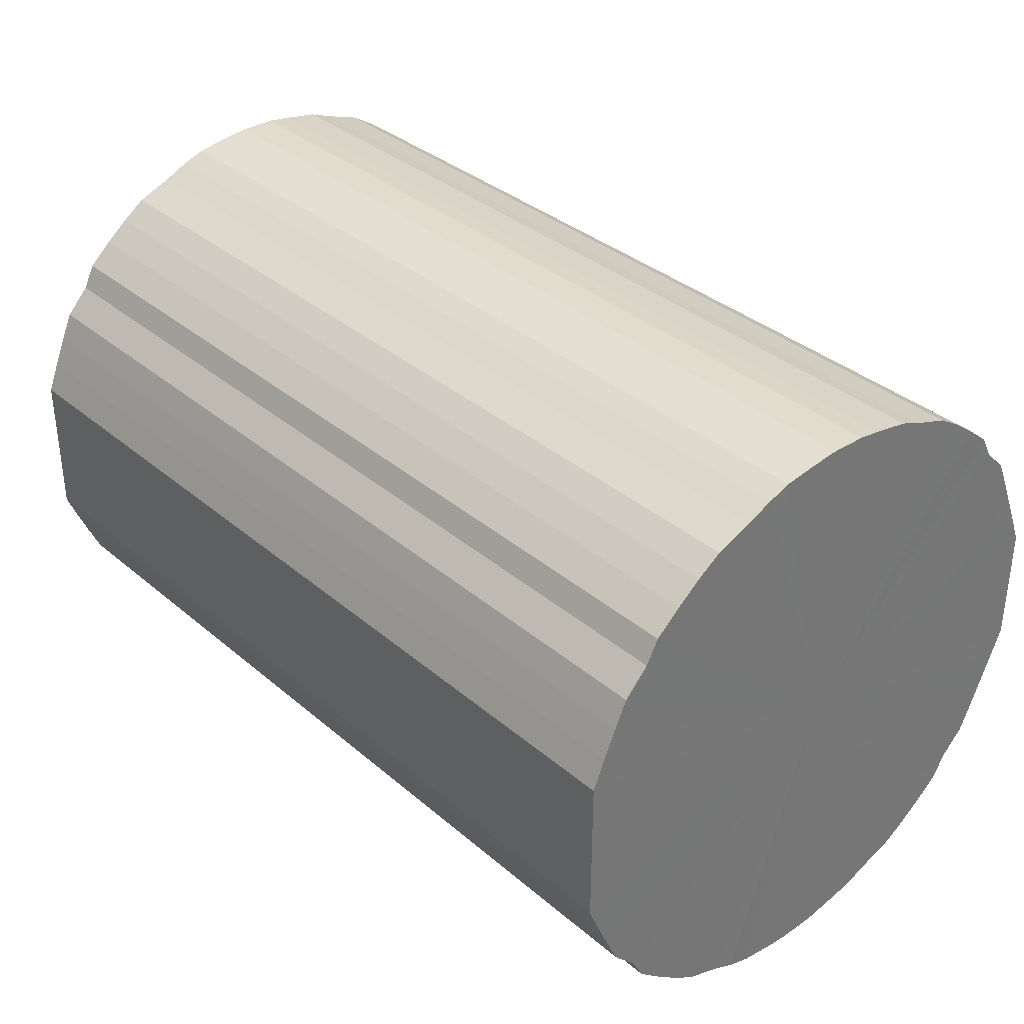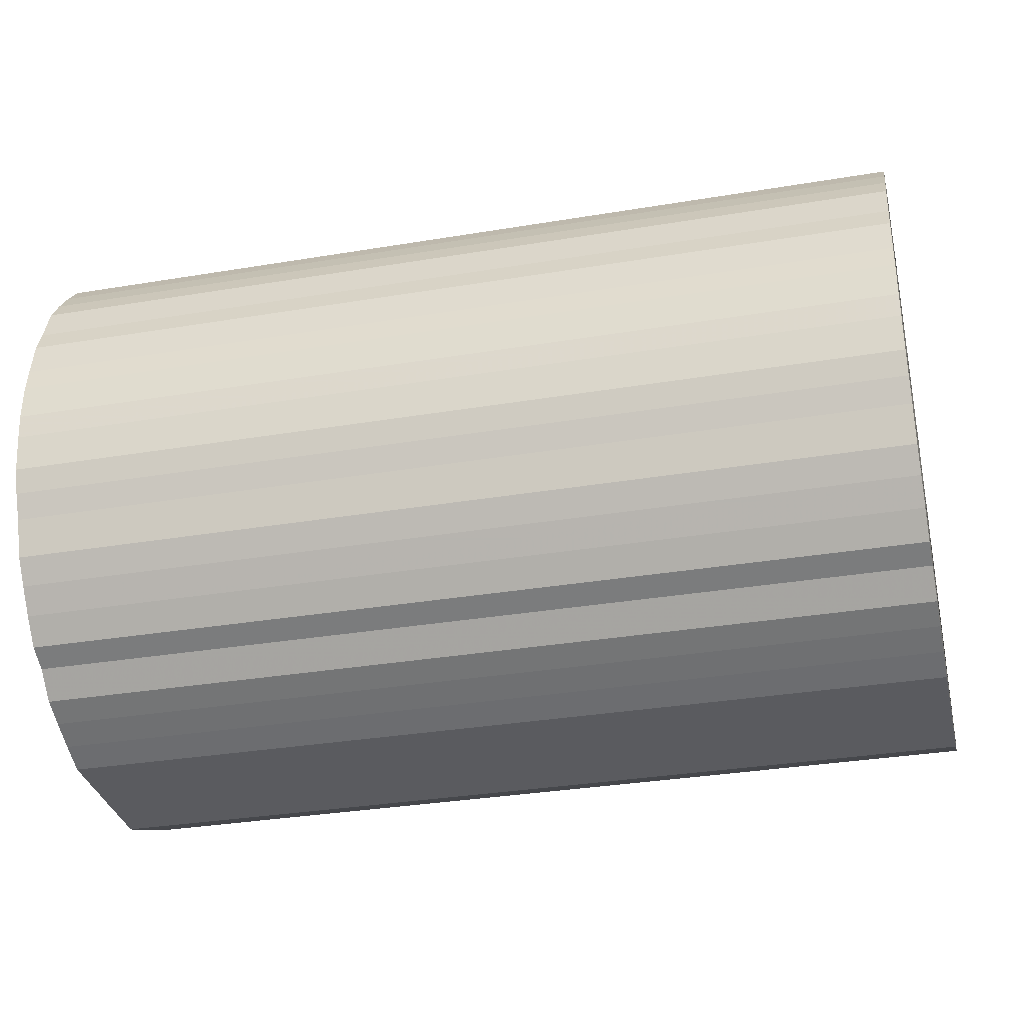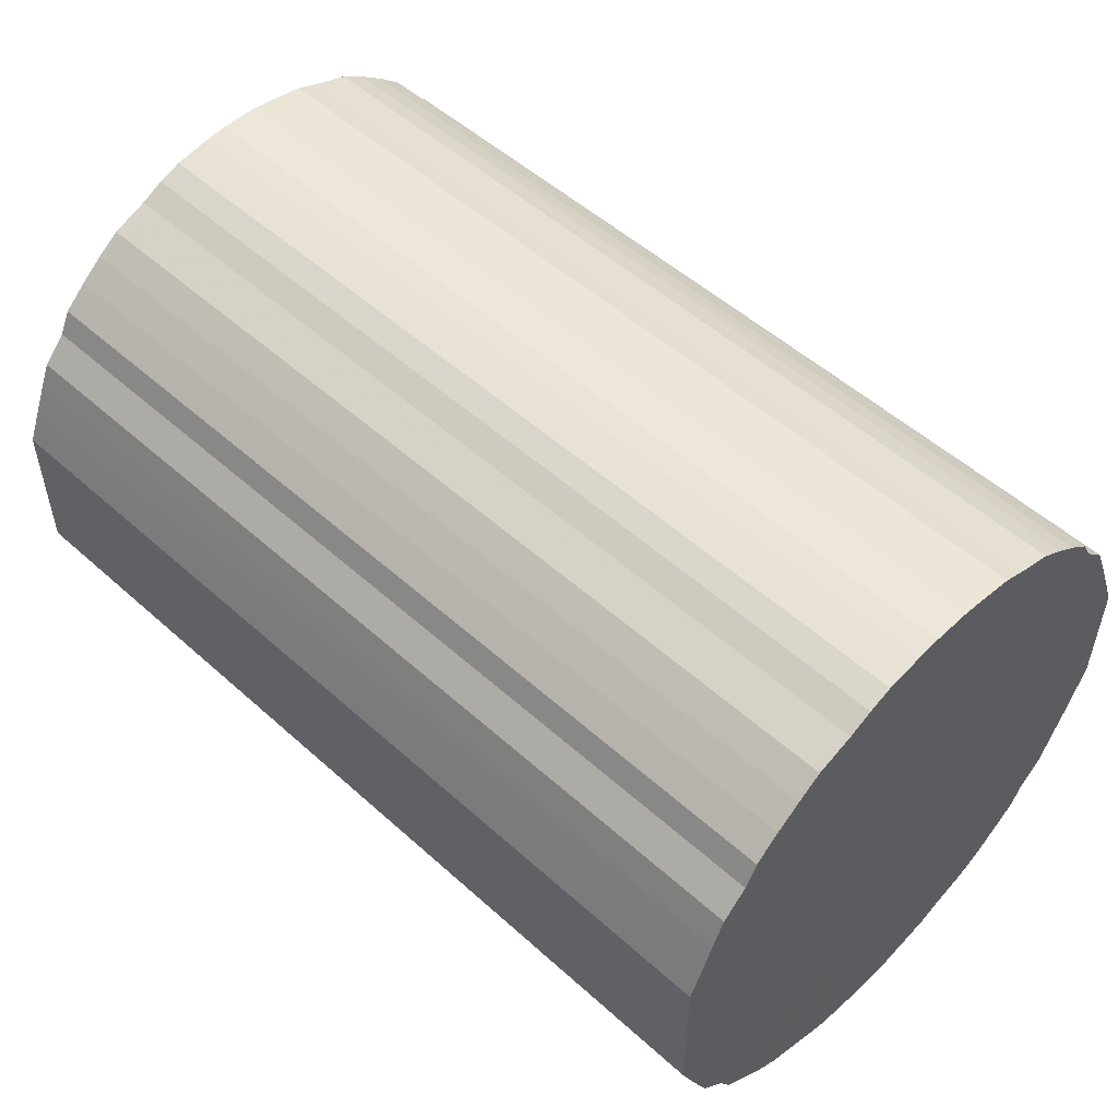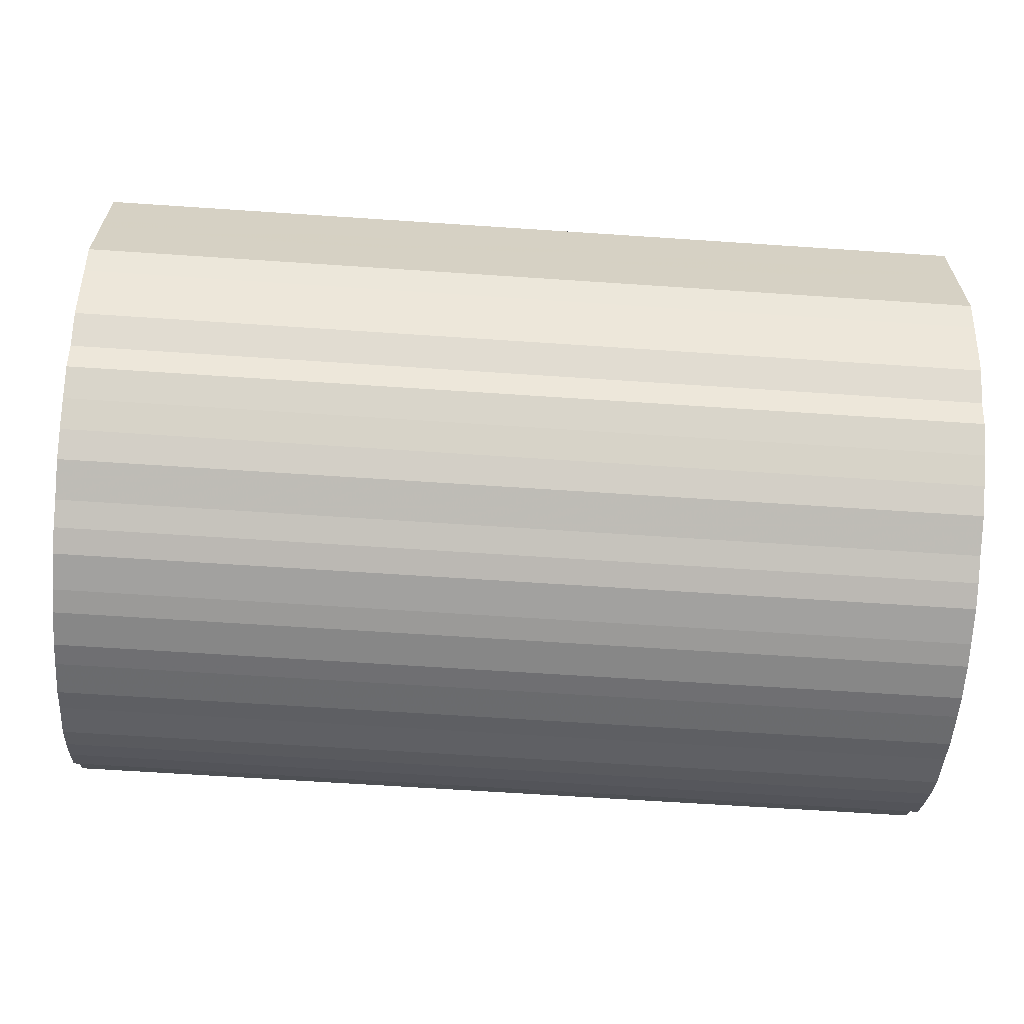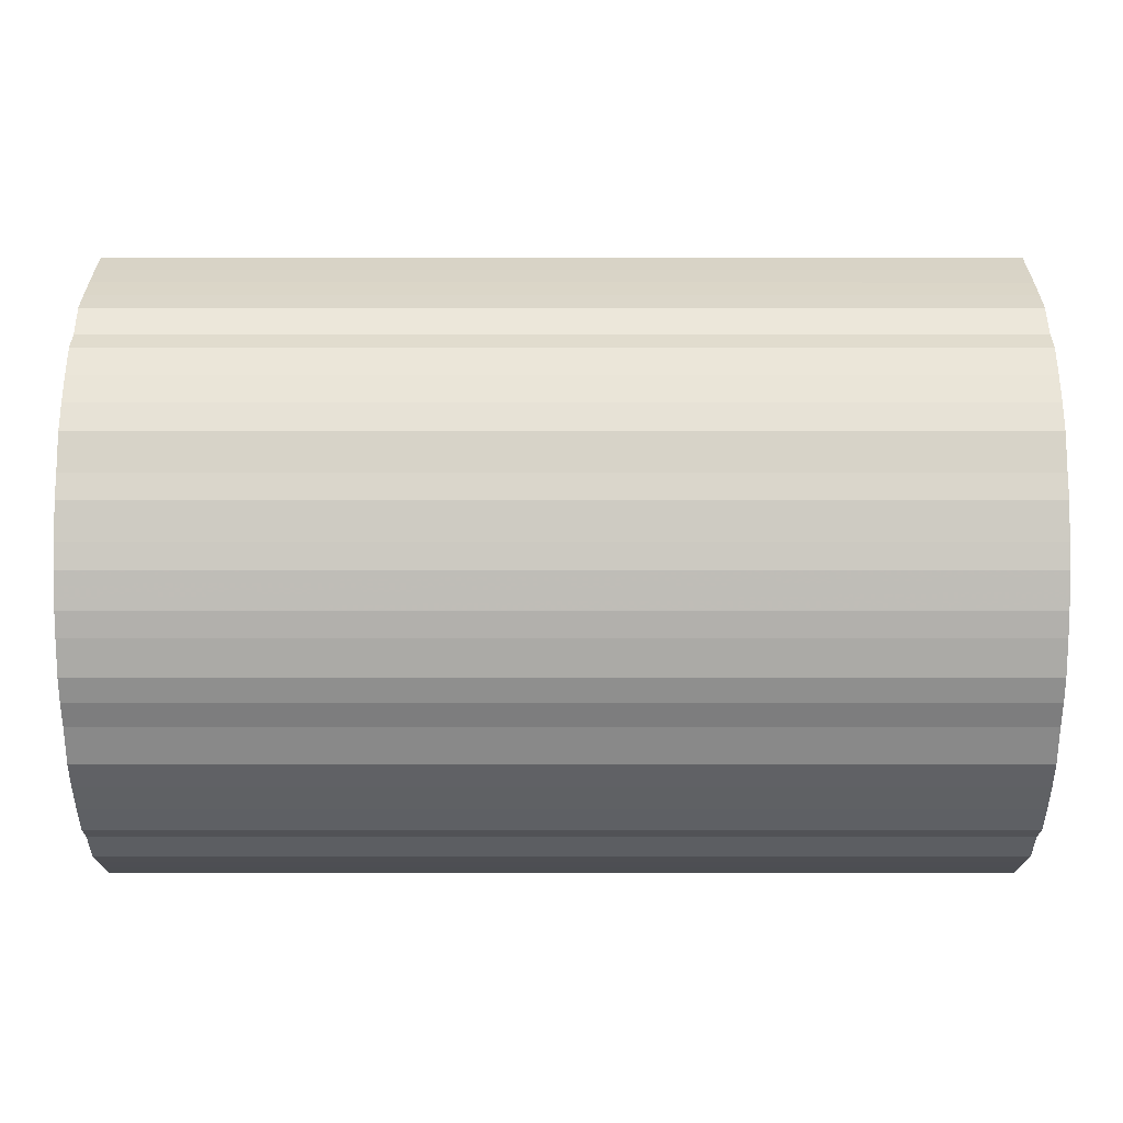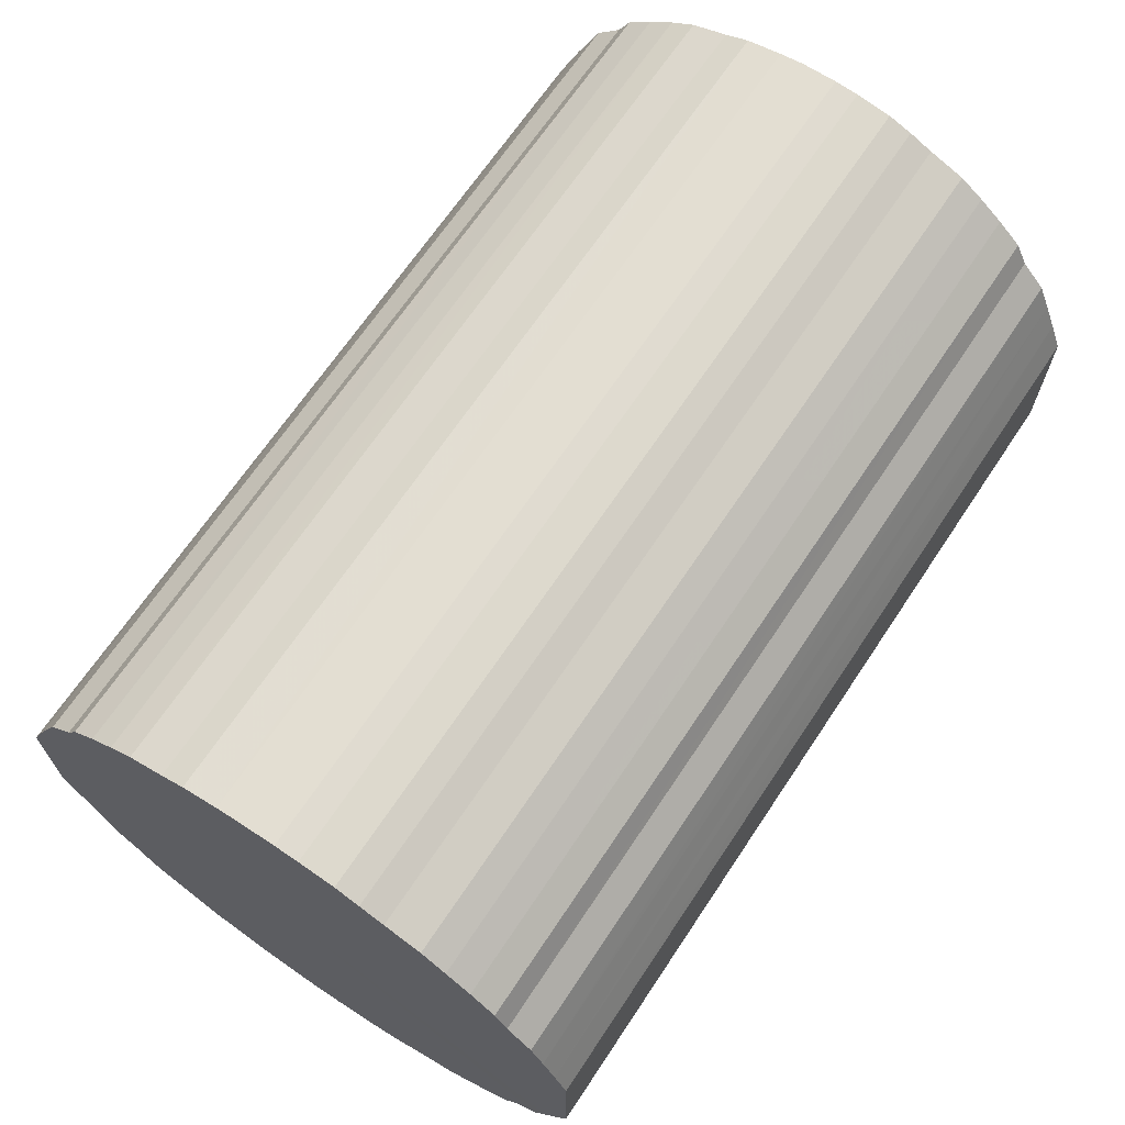
<metadata>
{"format":"obj","ext":"obj","renderer":"f3d","projection":"perspective","resolution":1024,"background":"white","views":[{"elev":35.2,"azim":48.3,"up":"+Z"},{"elev":-32.9,"azim":-167.0,"up":"+Y"},{"elev":52.5,"azim":44.0,"up":"+Z"},{"elev":-63.8,"azim":-3.9,"up":"+Z"},{"elev":5.9,"azim":-0.1,"up":"+Y"},{"elev":67.7,"azim":-56.3,"up":"+Z"}]}
</metadata>
<code>
o 21964
v 2224 1862 12.85
v 2224 1862 12.83
v 2223 1862 12.85
v 2224 1862 12.8
v 2223 1862 12.83
v 2224 1862 12.88
v 2223 1862 12.88
v 2224 1862 12.78
v 2223 1862 12.8
v 2224 1862 12.9
v 2223 1862 12.9
v 2224 1862 12.76
v 2223 1862 12.78
v 2224 1862 12.93
v 2223 1862 12.93
v 2224 1862 12.73
v 2223 1862 12.76
v 2224 1862 12.95
v 2223 1862 12.95
v 2224 1862 12.71
v 2223 1862 12.73
v 2224 1862 12.98
v 2223 1862 12.98
v 2224 1862 12.69
v 2223 1862 12.71
v 2224 1862 13
v 2223 1862 13
v 2224 1862 12.67
v 2223 1862 12.69
v 2224 1862 13.02
v 2223 1862 13.02
v 2224 1862 12.66
v 2223 1862 12.67
v 2224 1862 13.04
v 2223 1862 13.04
v 2224 1862 12.64
v 2223 1862 12.66
v 2224 1862 13.05
v 2223 1862 13.05
v 2224 1862 12.63
v 2223 1862 12.64
v 2224 1862 13.07
v 2223 1862 13.07
v 2224 1862 12.62
v 2223 1862 12.63
v 2224 1862 13.08
v 2223 1862 13.08
v 2224 1862 12.61
v 2223 1862 12.62
v 2224 1862 13.09
v 2223 1862 13.09
v 2224 1862 12.6
v 2223 1862 12.61
v 2224 1862 13.1
v 2223 1862 13.1
v 2224 1862 12.6
v 2223 1862 12.6
v 2224 1862 13.1
v 2223 1862 13.1
v 2224 1862 12.6
v 2223 1862 12.6
v 2224 1862 13.11
v 2223 1862 13.11
v 2224 1862 12.6
v 2223 1862 12.6
v 2224 1862 13.11
v 2223 1862 13.11
v 2224 1862 12.61
v 2223 1862 12.6
v 2224 1862 13.11
v 2223 1862 13.11
v 2224 1862 12.61
v 2223 1862 12.61
v 2224 1862 13.1
v 2223 1862 13.1
v 2224 1862 12.62
v 2223 1862 12.61
v 2224 1862 13.09
v 2223 1862 13.09
v 2224 1861 12.63
v 2223 1862 12.62
v 2224 1862 13.09
v 2223 1862 13.09
v 2224 1861 12.65
v 2223 1861 12.63
v 2224 1861 13.07
v 2223 1861 13.07
v 2224 1861 12.66
v 2223 1861 12.65
v 2224 1861 13.06
v 2223 1861 13.06
v 2224 1861 12.68
v 2223 1861 12.66
v 2224 1861 13.04
v 2223 1861 13.04
v 2224 1861 12.7
v 2223 1861 12.68
v 2224 1861 13.03
v 2223 1861 13.03
v 2224 1861 12.72
v 2223 1861 12.7
v 2224 1861 13.01
v 2223 1861 13.01
v 2224 1861 12.74
v 2223 1861 12.72
v 2224 1861 12.99
v 2223 1861 12.99
v 2224 1861 12.77
v 2223 1861 12.74
v 2224 1861 12.96
v 2223 1861 12.96
v 2224 1861 12.79
v 2223 1861 12.77
v 2224 1861 12.94
v 2223 1861 12.94
v 2224 1861 12.82
v 2223 1861 12.79
v 2224 1861 12.92
v 2223 1861 12.92
v 2224 1861 12.84
v 2223 1861 12.82
v 2224 1861 12.89
v 2223 1861 12.89
v 2224 1861 12.87
v 2223 1861 12.84
v 2223 1861 12.87
v 2223 1862 12.85
v 2224 1862 12.83
v 2223 1862 12.83
v 2224 1862 12.8
v 2223 1862 12.8
v 2223 1862 12.88
v 2224 1862 12.85
v 2223 1862 12.9
v 2224 1862 12.88
v 2224 1862 12.78
v 2223 1862 12.78
v 2223 1862 12.93
v 2224 1862 12.9
v 2223 1862 12.95
v 2224 1862 12.93
v 2224 1862 12.76
v 2223 1862 12.76
v 2223 1862 12.98
v 2224 1862 12.95
v 2223 1862 13
v 2224 1862 12.98
v 2224 1862 12.73
v 2223 1862 12.73
v 2223 1862 13.02
v 2224 1862 13
v 2223 1862 13.04
v 2224 1862 13.02
v 2224 1862 12.71
v 2223 1862 12.71
v 2223 1862 13.05
v 2224 1862 13.04
v 2223 1862 13.07
v 2224 1862 13.05
v 2224 1862 12.69
v 2223 1862 12.69
v 2223 1862 13.08
v 2224 1862 13.07
v 2223 1862 13.09
v 2224 1862 13.08
v 2224 1862 12.67
v 2223 1862 12.67
v 2223 1862 13.1
v 2224 1862 13.09
v 2223 1862 13.1
v 2224 1862 13.1
v 2224 1862 12.66
v 2223 1862 12.66
v 2223 1862 13.11
v 2224 1862 13.1
v 2223 1862 13.11
v 2224 1862 13.11
v 2224 1862 12.64
v 2223 1862 12.64
v 2223 1862 13.11
v 2224 1862 13.11
v 2223 1862 13.1
v 2224 1862 13.11
v 2224 1862 12.63
v 2223 1862 12.63
v 2223 1862 13.09
v 2224 1862 13.1
v 2223 1862 13.09
v 2224 1862 13.09
v 2224 1862 12.62
v 2223 1862 12.62
v 2223 1861 13.07
v 2224 1862 13.09
v 2223 1861 13.06
v 2224 1861 13.07
v 2224 1862 12.61
v 2223 1862 12.61
v 2223 1861 13.04
v 2224 1861 13.06
v 2223 1861 13.03
v 2224 1861 13.04
v 2224 1862 12.6
v 2223 1862 12.6
v 2223 1861 13.01
v 2224 1861 13.03
v 2223 1861 12.99
v 2224 1861 13.01
v 2224 1862 12.6
v 2223 1862 12.6
v 2223 1861 12.96
v 2224 1861 12.99
v 2223 1861 12.94
v 2224 1861 12.96
v 2224 1862 12.6
v 2223 1862 12.6
v 2223 1861 12.92
v 2224 1861 12.94
v 2223 1861 12.89
v 2224 1861 12.92
v 2224 1862 12.6
v 2223 1862 12.6
v 2223 1861 12.87
v 2224 1861 12.89
v 2223 1861 12.84
v 2224 1861 12.87
v 2224 1862 12.61
v 2223 1862 12.61
v 2223 1861 12.82
v 2224 1861 12.84
v 2223 1861 12.79
v 2224 1861 12.82
v 2224 1862 12.61
v 2223 1862 12.61
v 2223 1861 12.77
v 2224 1861 12.79
v 2223 1861 12.74
v 2224 1861 12.77
v 2224 1862 12.62
v 2223 1862 12.62
v 2223 1861 12.72
v 2224 1861 12.74
v 2223 1861 12.7
v 2224 1861 12.72
v 2224 1861 12.63
v 2223 1861 12.63
v 2223 1861 12.68
v 2224 1861 12.7
v 2223 1861 12.66
v 2224 1861 12.68
v 2224 1861 12.65
v 2223 1861 12.65
v 2224 1861 12.66
v 2224 1862 12.85
v 2224 1862 12.83
v 2224 1862 12.85
v 2224 1862 12.8
v 2224 1862 12.88
v 2224 1862 12.78
v 2224 1862 12.9
v 2224 1862 12.76
v 2224 1862 12.93
v 2224 1862 12.73
v 2224 1862 12.95
v 2224 1862 12.71
v 2224 1862 12.98
v 2224 1862 12.69
v 2224 1862 13
v 2224 1862 12.67
v 2224 1862 13.02
v 2224 1862 12.66
v 2224 1862 13.04
v 2224 1862 12.64
v 2224 1862 13.05
v 2224 1862 12.63
v 2224 1862 13.07
v 2224 1862 12.62
v 2224 1862 13.08
v 2224 1862 12.61
v 2224 1862 13.09
v 2224 1862 12.6
v 2224 1862 13.1
v 2224 1862 12.6
v 2224 1862 13.1
v 2224 1862 12.6
v 2224 1862 13.11
v 2224 1862 12.6
v 2224 1862 13.11
v 2224 1862 12.61
v 2224 1862 13.11
v 2224 1862 12.61
v 2224 1862 13.1
v 2224 1862 12.62
v 2224 1862 13.09
v 2224 1861 12.63
v 2224 1862 13.09
v 2224 1861 12.65
v 2224 1861 13.07
v 2224 1861 12.66
v 2224 1861 13.06
v 2224 1861 12.68
v 2224 1861 13.04
v 2224 1861 12.7
v 2224 1861 13.03
v 2224 1861 12.72
v 2224 1861 13.01
v 2224 1861 12.74
v 2224 1861 12.99
v 2224 1861 12.77
v 2224 1861 12.96
v 2224 1861 12.79
v 2224 1861 12.94
v 2224 1861 12.82
v 2224 1861 12.92
v 2224 1861 12.84
v 2224 1861 12.89
v 2224 1861 12.87
v 2223 1862 12.85
v 2223 1862 12.85
v 2223 1862 12.83
v 2223 1862 12.88
v 2223 1862 12.8
v 2223 1862 12.9
v 2223 1862 12.78
v 2223 1862 12.93
v 2223 1862 12.76
v 2223 1862 12.95
v 2223 1862 12.73
v 2223 1862 12.98
v 2223 1862 12.71
v 2223 1862 13
v 2223 1862 12.69
v 2223 1862 13.02
v 2223 1862 12.67
v 2223 1862 13.04
v 2223 1862 12.66
v 2223 1862 13.05
v 2223 1862 12.64
v 2223 1862 13.07
v 2223 1862 12.63
v 2223 1862 13.08
v 2223 1862 12.62
v 2223 1862 13.09
v 2223 1862 12.61
v 2223 1862 13.1
v 2223 1862 12.6
v 2223 1862 13.1
v 2223 1862 12.6
v 2223 1862 13.11
v 2223 1862 12.6
v 2223 1862 13.11
v 2223 1862 12.6
v 2223 1862 13.11
v 2223 1862 12.61
v 2223 1862 13.1
v 2223 1862 12.61
v 2223 1862 13.09
v 2223 1862 12.62
v 2223 1862 13.09
v 2223 1861 12.63
v 2223 1861 13.07
v 2223 1861 12.65
v 2223 1861 13.06
v 2223 1861 12.66
v 2223 1861 13.04
v 2223 1861 12.68
v 2223 1861 13.03
v 2223 1861 12.7
v 2223 1861 13.01
v 2223 1861 12.72
v 2223 1861 12.99
v 2223 1861 12.74
v 2223 1861 12.96
v 2223 1861 12.77
v 2223 1861 12.94
v 2223 1861 12.79
v 2223 1861 12.92
v 2223 1861 12.82
v 2223 1861 12.89
v 2223 1861 12.84
v 2223 1861 12.87
f 1 2 3
f 2 4 5
f 6 1 7
f 4 8 9
f 10 6 11
f 8 12 13
f 14 10 15
f 12 16 17
f 18 14 19
f 16 20 21
f 22 18 23
f 20 24 25
f 26 22 27
f 24 28 29
f 30 26 31
f 28 32 33
f 34 30 35
f 32 36 37
f 38 34 39
f 36 40 41
f 42 38 43
f 40 44 45
f 46 42 47
f 44 48 49
f 50 46 51
f 48 52 53
f 54 50 55
f 52 56 57
f 58 54 59
f 56 60 61
f 62 58 63
f 60 64 65
f 66 62 67
f 64 68 69
f 70 66 71
f 68 72 73
f 74 70 75
f 72 76 77
f 78 74 79
f 76 80 81
f 82 78 83
f 80 84 85
f 86 82 87
f 84 88 89
f 90 86 91
f 88 92 93
f 94 90 95
f 92 96 97
f 98 94 99
f 96 100 101
f 102 98 103
f 100 104 105
f 106 102 107
f 104 108 109
f 110 106 111
f 108 112 113
f 114 110 115
f 112 116 117
f 118 114 119
f 116 120 121
f 122 118 123
f 120 124 125
f 124 122 126
f 127 128 129
f 129 130 131
f 132 133 127
f 134 135 132
f 131 136 137
f 138 139 134
f 140 141 138
f 137 142 143
f 144 145 140
f 146 147 144
f 143 148 149
f 150 151 146
f 152 153 150
f 149 154 155
f 156 157 152
f 158 159 156
f 155 160 161
f 162 163 158
f 164 165 162
f 161 166 167
f 168 169 164
f 170 171 168
f 167 172 173
f 174 175 170
f 176 177 174
f 173 178 179
f 180 181 176
f 182 183 180
f 179 184 185
f 186 187 182
f 188 189 186
f 185 190 191
f 192 193 188
f 194 195 192
f 191 196 197
f 198 199 194
f 200 201 198
f 197 202 203
f 204 205 200
f 206 207 204
f 203 208 209
f 210 211 206
f 212 213 210
f 209 214 215
f 216 217 212
f 218 219 216
f 215 220 221
f 222 223 218
f 224 225 222
f 221 226 227
f 228 229 224
f 230 231 228
f 227 232 233
f 234 235 230
f 236 237 234
f 233 238 239
f 240 241 236
f 242 243 240
f 239 244 245
f 246 247 242
f 248 249 246
f 245 250 251
f 251 252 248
f 253 254 255
f 253 256 254
f 253 255 257
f 253 258 256
f 253 257 259
f 253 260 258
f 253 259 261
f 253 262 260
f 253 261 263
f 253 264 262
f 253 263 265
f 253 266 264
f 253 265 267
f 253 268 266
f 253 267 269
f 253 270 268
f 253 269 271
f 253 272 270
f 253 271 273
f 253 274 272
f 253 273 275
f 253 276 274
f 253 275 277
f 253 278 276
f 253 277 279
f 253 280 278
f 253 279 281
f 253 282 280
f 253 281 283
f 253 284 282
f 253 283 285
f 253 286 284
f 253 285 287
f 253 288 286
f 253 287 289
f 253 290 288
f 253 289 291
f 253 292 290
f 253 291 293
f 253 294 292
f 253 293 295
f 253 296 294
f 253 295 297
f 253 298 296
f 253 297 299
f 253 300 298
f 253 299 301
f 253 302 300
f 253 301 303
f 253 304 302
f 253 303 305
f 253 306 304
f 253 305 307
f 253 308 306
f 253 307 309
f 253 310 308
f 253 309 311
f 253 312 310
f 253 311 313
f 253 314 312
f 253 313 315
f 253 316 314
f 253 315 316
f 317 318 319
f 317 320 318
f 317 319 321
f 317 322 320
f 317 321 323
f 317 324 322
f 317 323 325
f 317 326 324
f 317 325 327
f 317 328 326
f 317 327 329
f 317 330 328
f 317 329 331
f 317 332 330
f 317 331 333
f 317 334 332
f 317 333 335
f 317 336 334
f 317 335 337
f 317 338 336
f 317 337 339
f 317 340 338
f 317 339 341
f 317 342 340
f 317 341 343
f 317 344 342
f 317 343 345
f 317 346 344
f 317 345 347
f 317 348 346
f 317 347 349
f 317 350 348
f 317 349 351
f 317 352 350
f 317 351 353
f 317 354 352
f 317 353 355
f 317 356 354
f 317 355 357
f 317 358 356
f 317 357 359
f 317 360 358
f 317 359 361
f 317 362 360
f 317 361 363
f 317 364 362
f 317 363 365
f 317 366 364
f 317 365 367
f 317 368 366
f 317 367 369
f 317 370 368
f 317 369 371
f 317 372 370
f 317 371 373
f 317 374 372
f 317 373 375
f 317 376 374
f 317 375 377
f 317 378 376
f 317 377 379
f 317 380 378
f 317 379 380

</code>
